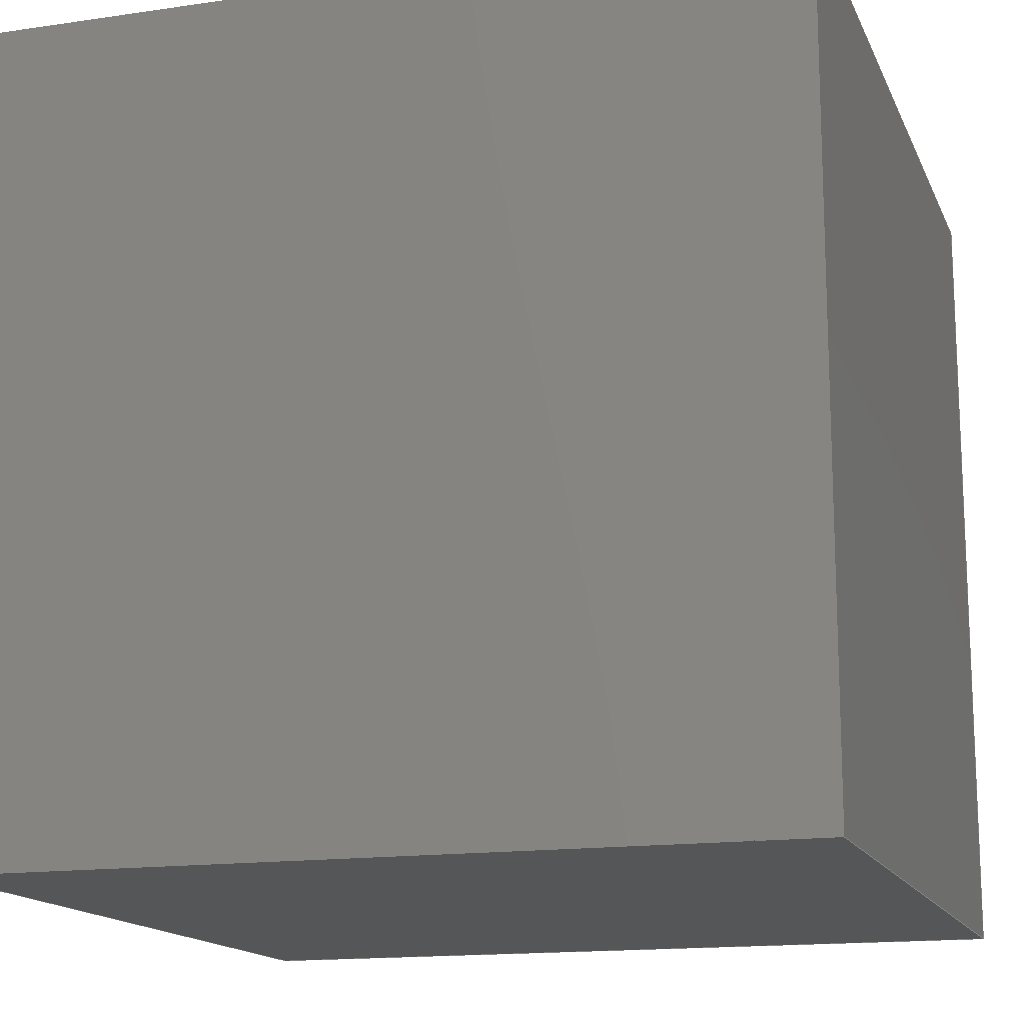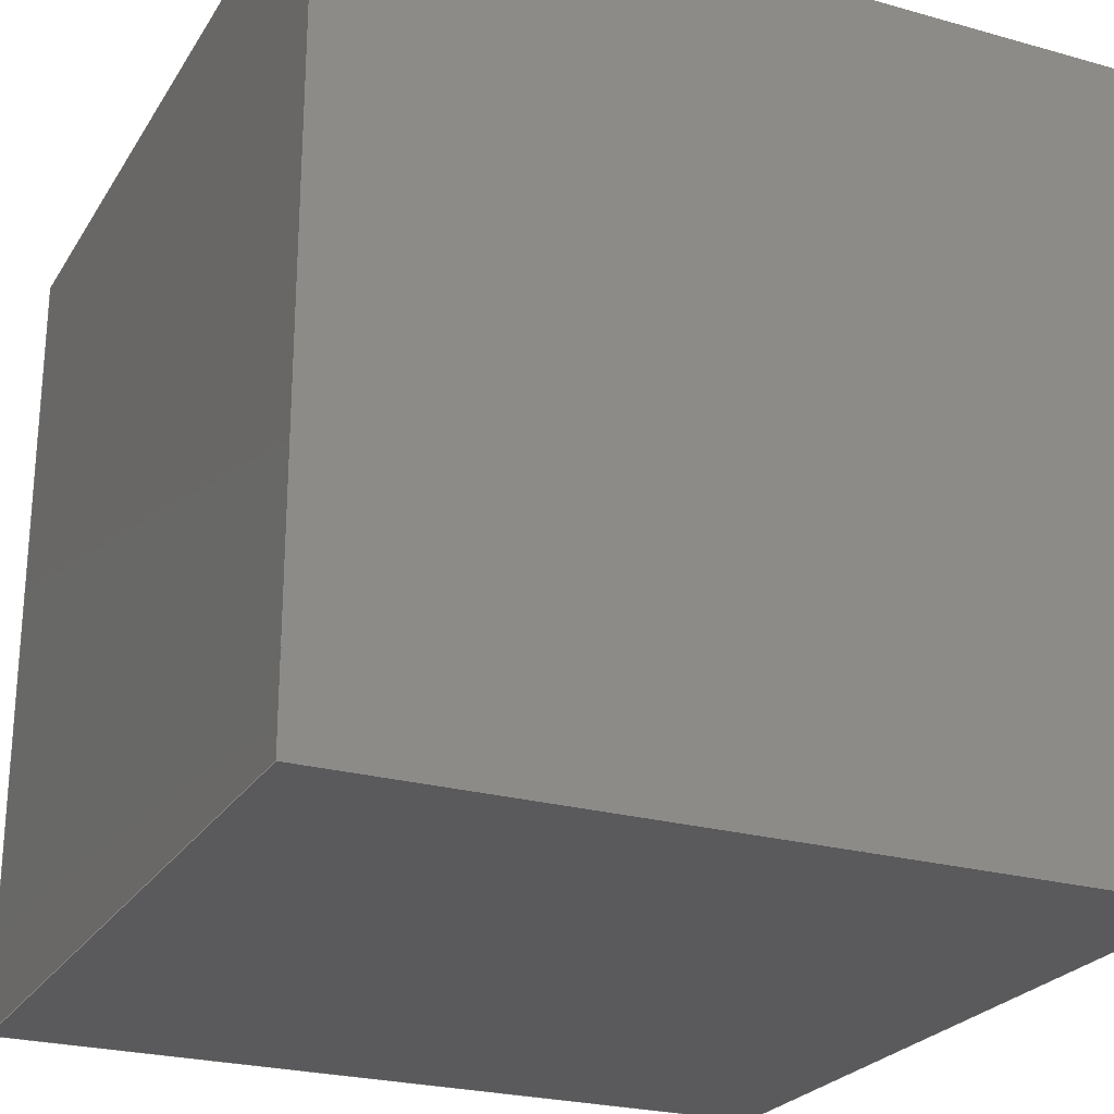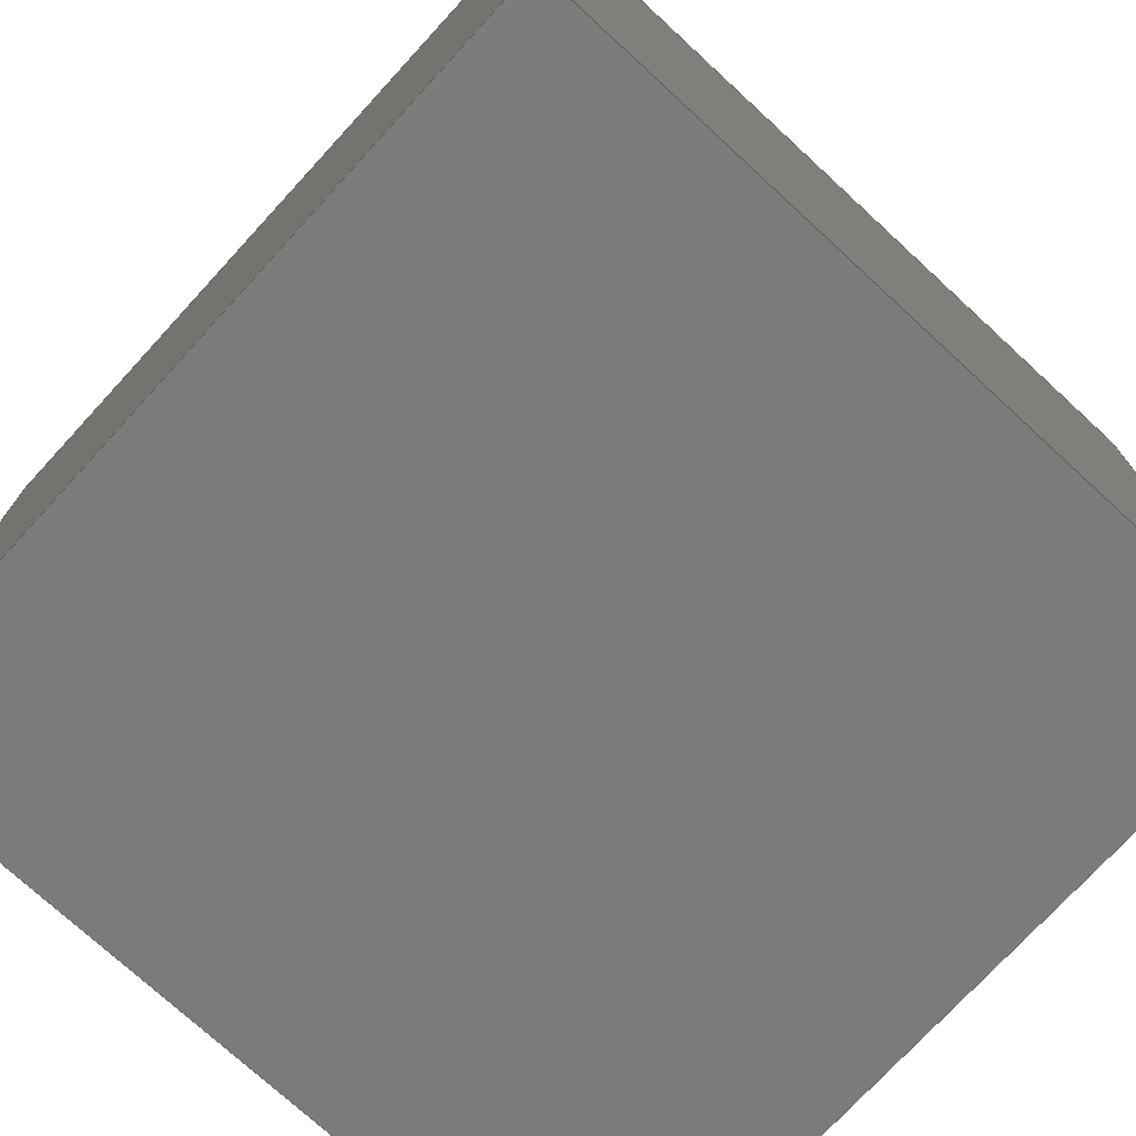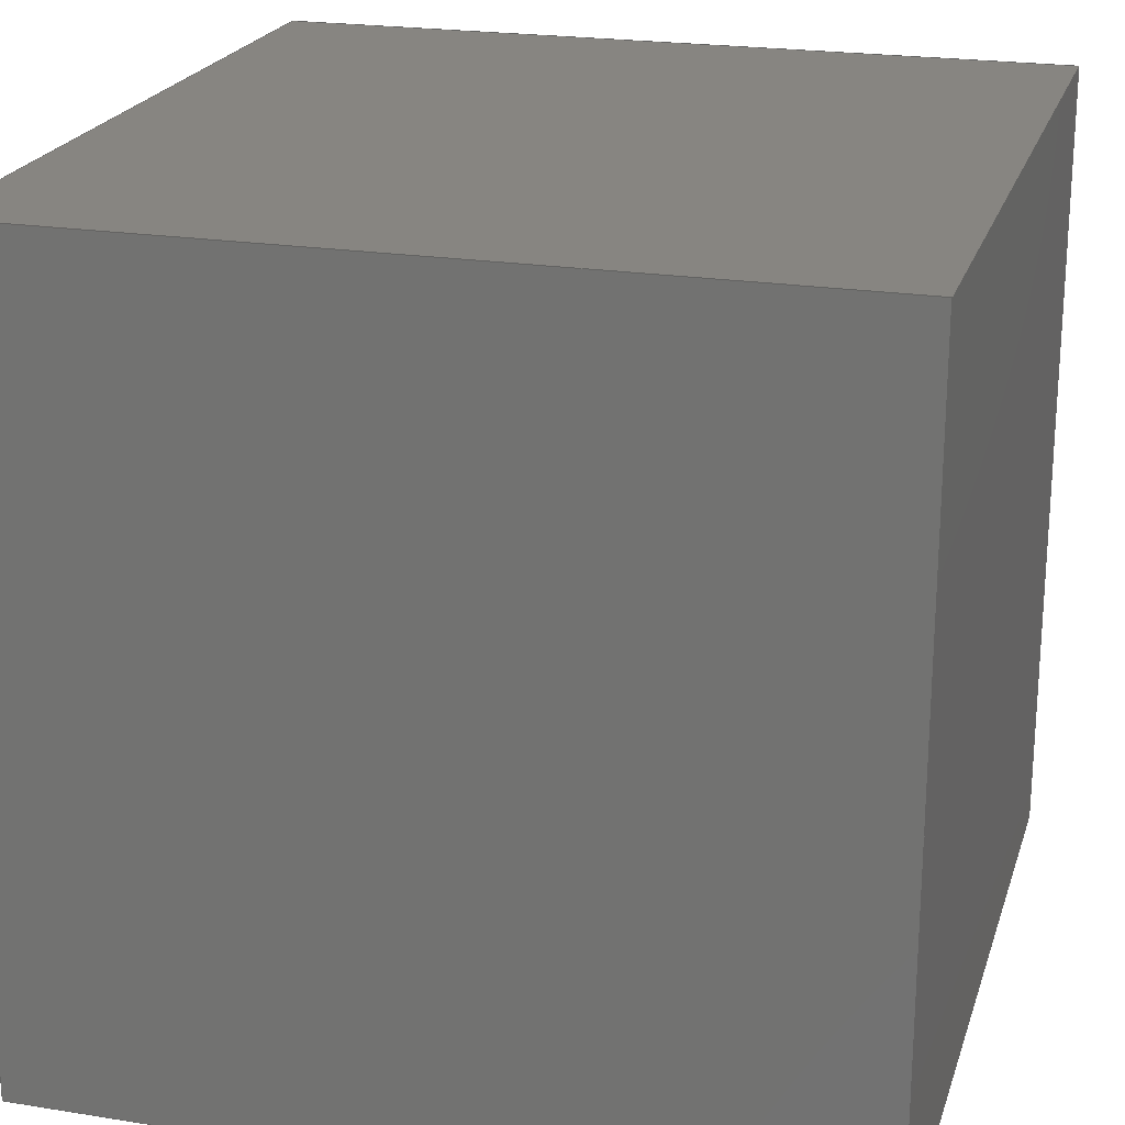
<metadata>
{"format":"step","ext":"step","renderer":"f3d","projection":"perspective","resolution":1024,"background":"white","views":[{"elev":-15.1,"azim":17.5,"up":"+Y"},{"elev":-24.6,"azim":-24.6,"up":"+Y"},{"elev":-74.5,"azim":137.4,"up":"+Y"},{"elev":21.8,"azim":-74.3,"up":"+Y"}]}
</metadata>
<code>
ISO-10303-21;
DATA;
#1 = ADVANCED_FACE ( 'NONE', ( #28 ), #26, .F. ) ;
#2 = CARTESIAN_POINT ( 'NONE',  ( -0.5, -0.5, 0 ) ) ;
#3 = CARTESIAN_POINT ( 'NONE',  ( 0.5, -0.5, 1 ) ) ;
#4 = APPLICATION_PROTOCOL_DEFINITION ( 'draft international standard', 'automotive_design', 1998, #148 ) ;
#5 = EDGE_LOOP ( 'NONE', ( #132, #177, #30, #126 ) ) ;
#6 = EDGE_CURVE ( 'NONE', #8, #156, #20, .T. ) ;
#7 = CARTESIAN_POINT ( 'NONE',  ( 0.5, -0.5, 1 ) ) ;
#8 = VERTEX_POINT ( 'NONE', #138 ) ;
#9 = EDGE_CURVE ( 'NONE', #71, #69, #49, .T. ) ;
#10 = DIRECTION ( 'NONE',  ( 0, 1, 0 ) ) ;
#11 = ORIENTED_EDGE ( 'NONE', *, *, #100, .T. ) ;
#12 = UNCERTAINTY_MEASURE_WITH_UNIT (LENGTH_MEASURE( 1e-05 ), #167, 'distance_accuracy_value', 'NONE');
#13 = EDGE_CURVE ( 'NONE', #140, #69, #121, .T. ) ;
#14 = DIRECTION ( 'NONE',  ( -1, 0, 0 ) ) ;
#15 = EDGE_CURVE ( 'NONE', #154, #71, #96, .T. ) ;
#16 = AXIS2_PLACEMENT_3D ( 'NONE', #85, #66, #112 ) ;
#17 = DIRECTION ( 'NONE',  ( -0, -0, -1 ) ) ;
#18 =( GEOMETRIC_REPRESENTATION_CONTEXT ( 3 ) GLOBAL_UNCERTAINTY_ASSIGNED_CONTEXT ( ( #118 ) ) GLOBAL_UNIT_ASSIGNED_CONTEXT ( ( #111, #51, #130 ) ) REPRESENTATION_CONTEXT ( 'NONE', 'WORKASPACE' ) );
#19 = DIRECTION ( 'NONE',  ( 1, 0, 0 ) ) ;
#20 = LINE ( 'NONE', #67, #184 ) ;
#21 = EDGE_CURVE ( 'NONE', #201, #8, #137, .T. ) ;
#22 = CARTESIAN_POINT ( 'NONE',  ( 0.5, 0.5, 0 ) ) ;
#23 = ORIENTED_EDGE ( 'NONE', *, *, #15, .F. ) ;
#24 = PRESENTATION_STYLE_ASSIGNMENT (( #124 ) ) ;
#25 = FILL_AREA_STYLE ('',( #128 ) ) ;
#26 = PLANE ( 'NONE',  #73 ) ;
#27 = PRESENTATION_LAYER_ASSIGNMENT (  '', '', ( #164 ) ) ;
#28 = FACE_OUTER_BOUND ( 'NONE', #152, .T. ) ;
#29 = LINE ( 'NONE', #142, #80 ) ;
#30 = ORIENTED_EDGE ( 'NONE', *, *, #6, .T. ) ;
#31 = EDGE_CURVE ( 'NONE', #201, #160, #195, .T. ) ;
#32 = MECHANICAL_DESIGN_GEOMETRIC_PRESENTATION_REPRESENTATION (  '', ( #56 ), #18 ) ;
#33 =( GEOMETRIC_REPRESENTATION_CONTEXT ( 3 ) GLOBAL_UNCERTAINTY_ASSIGNED_CONTEXT ( ( #172 ) ) GLOBAL_UNIT_ASSIGNED_CONTEXT ( ( #46, #158, #63 ) ) REPRESENTATION_CONTEXT ( 'NONE', 'WORKASPACE' ) );
#34 = DIRECTION ( 'NONE',  ( 0, 0, -1 ) ) ;
#35 = CARTESIAN_POINT ( 'NONE',  ( -0.5, 0.5, 1 ) ) ;
#36 = CARTESIAN_POINT ( 'NONE',  ( 0, 0, 0 ) ) ;
#37 = VECTOR ( 'NONE', #41, 1000 ) ;
#38 = CARTESIAN_POINT ( 'NONE',  ( -0.5, 0.5, 0 ) ) ;
#39 = ORIENTED_EDGE ( 'NONE', *, *, #100, .F. ) ;
#40 = EDGE_CURVE ( 'NONE', #160, #154, #64, .T. ) ;
#41 = DIRECTION ( 'NONE',  ( -0, -0, -1 ) ) ;
#42 = FACE_OUTER_BOUND ( 'NONE', #200, .T. ) ;
#43 = ORIENTED_EDGE ( 'NONE', *, *, #9, .F. ) ;
#44 = CARTESIAN_POINT ( 'NONE',  ( -0.5, -0.5, 1 ) ) ;
#45 = ORIENTED_EDGE ( 'NONE', *, *, #6, .F. ) ;
#46 =( LENGTH_UNIT ( ) NAMED_UNIT ( * ) SI_UNIT ( .MILLI., .METRE. ) );
#47 = COLOUR_RGB ( '',0.6667, 0.6667, 0.6667 ) ;
#48 = SURFACE_SIDE_STYLE ('',( #191 ) ) ;
#49 = LINE ( 'NONE', #150, #120 ) ;
#50 = ADVANCED_FACE ( 'NONE', ( #146 ), #139, .F. ) ;
#51 =( NAMED_UNIT ( * ) PLANE_ANGLE_UNIT ( ) SI_UNIT ( $, .RADIAN. ) );
#52 = VECTOR ( 'NONE', #165, 1000 ) ;
#53 = ORIENTED_EDGE ( 'NONE', *, *, #74, .F. ) ;
#54 = ORIENTED_EDGE ( 'NONE', *, *, #13, .F. ) ;
#55 = ORIENTED_EDGE ( 'NONE', *, *, #75, .T. ) ;
#56 = STYLED_ITEM ( 'NONE', ( #24 ), #59 ) ;
#57 = EDGE_CURVE ( 'NONE', #156, #71, #176, .T. ) ;
#58 = COLOUR_RGB ( '',0.6667, 0.6667, 0.6667 ) ;
#59 = MANIFOLD_SOLID_BREP ( 'Boss-Extrude1', #157 ) ;
#60 = LINE ( 'NONE', #185, #90 ) ;
#61 = VECTOR ( 'NONE', #17, 1000 ) ;
#62 = LINE ( 'NONE', #3, #194 ) ;
#63 =( NAMED_UNIT ( * ) SI_UNIT ( $, .STERADIAN. ) SOLID_ANGLE_UNIT ( ) );
#64 = LINE ( 'NONE', #95, #143 ) ;
#65 =( NAMED_UNIT ( * ) PLANE_ANGLE_UNIT ( ) SI_UNIT ( $, .RADIAN. ) );
#66 = DIRECTION ( 'NONE',  ( 0, 0, 1 ) ) ;
#67 = CARTESIAN_POINT ( 'NONE',  ( -0.5, -0.5, 1 ) ) ;
#68 = PLANE ( 'NONE',  #94 ) ;
#69 = VERTEX_POINT ( 'NONE', #135 ) ;
#70 = PRODUCT_DEFINITION_SHAPE ( 'NONE', 'NONE',  #181 ) ;
#71 = VERTEX_POINT ( 'NONE', #2 ) ;
#72 = EDGE_LOOP ( 'NONE', ( #39, #43, #23, #180 ) ) ;
#73 = AXIS2_PLACEMENT_3D ( 'NONE', #193, #87, #141 ) ;
#74 = EDGE_CURVE ( 'NONE', #140, #201, #62, .T. ) ;
#75 = EDGE_CURVE ( 'NONE', #8, #154, #189, .T. ) ;
#76 = DIRECTION ( 'NONE',  ( 0, 0, 1 ) ) ;
#77 = VECTOR ( 'NONE', #147, 1000 ) ;
#78 = PLANE ( 'NONE',  #127 ) ;
#79 = SURFACE_SIDE_STYLE ('',( #169 ) ) ;
#80 = VECTOR ( 'NONE', #10, 1000 ) ;
#81 = FILL_AREA_STYLE_COLOUR ( '', #47 ) ;
#82 = FACE_OUTER_BOUND ( 'NONE', #5, .T. ) ;
#83 = CARTESIAN_POINT ( 'NONE',  ( -0.5, -0.5, 1 ) ) ;
#84 =( NAMED_UNIT ( * ) SI_UNIT ( $, .STERADIAN. ) SOLID_ANGLE_UNIT ( ) );
#85 = CARTESIAN_POINT ( 'NONE',  ( 0, 0, 0 ) ) ;
#86 = ORIENTED_EDGE ( 'NONE', *, *, #13, .T. ) ;
#87 = DIRECTION ( 'NONE',  ( 0, 1, 0 ) ) ;
#88 = ORIENTED_EDGE ( 'NONE', *, *, #15, .T. ) ;
#89 = ADVANCED_FACE ( 'NONE', ( #166 ), #168, .T. ) ;
#90 = VECTOR ( 'NONE', #197, 1000 ) ;
#91 = CARTESIAN_POINT ( 'NONE',  ( 0.5, -0.5, 1 ) ) ;
#92 = ADVANCED_BREP_SHAPE_REPRESENTATION ( 'Magnet_Cube-X01', ( #59, #16 ), #33 ) ;
#93 = PRESENTATION_LAYER_ASSIGNMENT (  '', '', ( #56 ) ) ;
#94 = AXIS2_PLACEMENT_3D ( 'NONE', #98, #151, #109 ) ;
#95 = CARTESIAN_POINT ( 'NONE',  ( -0.5, 0.5, 0 ) ) ;
#96 = LINE ( 'NONE', #101, #179 ) ;
#97 = DIRECTION ( 'NONE',  ( 0, 0, -1 ) ) ;
#98 = CARTESIAN_POINT ( 'NONE',  ( 0, 0, 1 ) ) ;
#99 = EDGE_LOOP ( 'NONE', ( #88, #103, #45, #55 ) ) ;
#100 = EDGE_CURVE ( 'NONE', #69, #160, #29, .T. ) ;
#101 = CARTESIAN_POINT ( 'NONE',  ( -0.5, -0.5, 0 ) ) ;
#102 = FILL_AREA_STYLE ('',( #81 ) ) ;
#103 = ORIENTED_EDGE ( 'NONE', *, *, #57, .F. ) ;
#104 = ORIENTED_EDGE ( 'NONE', *, *, #57, .T. ) ;
#105 = ORIENTED_EDGE ( 'NONE', *, *, #21, .F. ) ;
#106 = DIRECTION ( 'NONE',  ( -0, -0, -1 ) ) ;
#107 = PRESENTATION_STYLE_ASSIGNMENT (( #131 ) ) ;
#108 = DIRECTION ( 'NONE',  ( -0, -1, -0 ) ) ;
#109 = DIRECTION ( 'NONE',  ( -1, 0, -0 ) ) ;
#110 = AXIS2_PLACEMENT_3D ( 'NONE', #36, #97, #199 ) ;
#111 =( LENGTH_UNIT ( ) NAMED_UNIT ( * ) SI_UNIT ( .MILLI., .METRE. ) );
#112 = DIRECTION ( 'NONE',  ( 1, 0, 0 ) ) ;
#113 = PRODUCT ( 'Magnet_Cube-X01', 'Magnet_Cube-X01', '', ( #122 ) ) ;
#114 = CARTESIAN_POINT ( 'NONE',  ( 0.5, 0.5, 1 ) ) ;
#115 = EDGE_LOOP ( 'NONE', ( #11, #159, #53, #86 ) ) ;
#116 = CARTESIAN_POINT ( 'NONE',  ( -0.5, -0.5, 1 ) ) ;
#117 = ORIENTED_EDGE ( 'NONE', *, *, #31, .T. ) ;
#118 = UNCERTAINTY_MEASURE_WITH_UNIT (LENGTH_MEASURE( 1e-05 ), #111, 'distance_accuracy_value', 'NONE');
#119 = PRODUCT_RELATED_PRODUCT_CATEGORY ( 'part', '', ( #113 ) ) ;
#120 = VECTOR ( 'NONE', #19, 1000 ) ;
#121 = LINE ( 'NONE', #7, #52 ) ;
#122 = PRODUCT_CONTEXT ( 'NONE', #148, 'mechanical' ) ;
#123 = DIRECTION ( 'NONE',  ( 0, 1, 0 ) ) ;
#124 = SURFACE_STYLE_USAGE ( .BOTH. , #48 ) ;
#125 = DIRECTION ( 'NONE',  ( 0, -0, -1 ) ) ;
#126 = ORIENTED_EDGE ( 'NONE', *, *, #149, .T. ) ;
#127 = AXIS2_PLACEMENT_3D ( 'NONE', #134, #14, #76 ) ;
#128 = FILL_AREA_STYLE_COLOUR ( '', #58 ) ;
#129 = ORIENTED_EDGE ( 'NONE', *, *, #40, .T. ) ;
#130 =( NAMED_UNIT ( * ) SI_UNIT ( $, .STERADIAN. ) SOLID_ANGLE_UNIT ( ) );
#131 = SURFACE_STYLE_USAGE ( .BOTH. , #79 ) ;
#132 = ORIENTED_EDGE ( 'NONE', *, *, #74, .T. ) ;
#133 = MECHANICAL_DESIGN_GEOMETRIC_PRESENTATION_REPRESENTATION (  '', ( #164 ), #144 ) ;
#134 = CARTESIAN_POINT ( 'NONE',  ( 0.5, -0.5, 1 ) ) ;
#135 = CARTESIAN_POINT ( 'NONE',  ( 0.5, -0.5, 0 ) ) ;
#136 = CARTESIAN_POINT ( 'NONE',  ( -0.5, 0.5, 1 ) ) ;
#137 = LINE ( 'NONE', #35, #77 ) ;
#138 = CARTESIAN_POINT ( 'NONE',  ( -0.5, 0.5, 1 ) ) ;
#139 = PLANE ( 'NONE',  #162 ) ;
#140 = VERTEX_POINT ( 'NONE', #91 ) ;
#141 = DIRECTION ( 'NONE',  ( 0, -0, 1 ) ) ;
#142 = CARTESIAN_POINT ( 'NONE',  ( 0.5, -0.5, 0 ) ) ;
#143 = VECTOR ( 'NONE', #155, 1000 ) ;
#144 =( GEOMETRIC_REPRESENTATION_CONTEXT ( 3 ) GLOBAL_UNCERTAINTY_ASSIGNED_CONTEXT ( ( #12 ) ) GLOBAL_UNIT_ASSIGNED_CONTEXT ( ( #167, #65, #84 ) ) REPRESENTATION_CONTEXT ( 'NONE', 'WORKASPACE' ) );
#145 = ADVANCED_FACE ( 'NONE', ( #186 ), #78, .F. ) ;
#146 = FACE_OUTER_BOUND ( 'NONE', #99, .T. ) ;
#147 = DIRECTION ( 'NONE',  ( -1, -0, -0 ) ) ;
#148 = APPLICATION_CONTEXT ( 'automotive_design' ) ;
#149 = EDGE_CURVE ( 'NONE', #156, #140, #60, .T. ) ;
#150 = CARTESIAN_POINT ( 'NONE',  ( -0.5, -0.5, 0 ) ) ;
#151 = DIRECTION ( 'NONE',  ( 0, 0, -1 ) ) ;
#152 = EDGE_LOOP ( 'NONE', ( #170, #54, #175, #104 ) ) ;
#153 = SHAPE_DEFINITION_REPRESENTATION ( #70, #92 ) ;
#154 = VERTEX_POINT ( 'NONE', #38 ) ;
#155 = DIRECTION ( 'NONE',  ( -1, -0, -0 ) ) ;
#156 = VERTEX_POINT ( 'NONE', #116 ) ;
#157 = CLOSED_SHELL ( 'NONE', ( #145, #161, #50, #1, #202, #89 ) ) ;
#158 =( NAMED_UNIT ( * ) PLANE_ANGLE_UNIT ( ) SI_UNIT ( $, .RADIAN. ) );
#159 = ORIENTED_EDGE ( 'NONE', *, *, #31, .F. ) ;
#160 = VERTEX_POINT ( 'NONE', #22 ) ;
#161 = ADVANCED_FACE ( 'NONE', ( #42 ), #192, .F. ) ;
#162 = AXIS2_PLACEMENT_3D ( 'NONE', #83, #173, #34 ) ;
#163 = PRODUCT_DEFINITION_FORMATION_WITH_SPECIFIED_SOURCE ( 'ANY', '', #113, .NOT_KNOWN. ) ;
#164 = STYLED_ITEM ( 'NONE', ( #107 ), #92 ) ;
#165 = DIRECTION ( 'NONE',  ( -0, -0, -1 ) ) ;
#166 = FACE_OUTER_BOUND ( 'NONE', #72, .T. ) ;
#167 =( LENGTH_UNIT ( ) NAMED_UNIT ( * ) SI_UNIT ( .MILLI., .METRE. ) );
#168 = PLANE ( 'NONE',  #110 ) ;
#169 = SURFACE_STYLE_FILL_AREA ( #25 ) ;
#170 = ORIENTED_EDGE ( 'NONE', *, *, #9, .T. ) ;
#171 = VECTOR ( 'NONE', #106, 1000 ) ;
#172 = UNCERTAINTY_MEASURE_WITH_UNIT (LENGTH_MEASURE( 1e-05 ), #46, 'distance_accuracy_value', 'NONE');
#173 = DIRECTION ( 'NONE',  ( 1, 0, 0 ) ) ;
#174 = APPLICATION_PROTOCOL_DEFINITION ( 'draft international standard', 'automotive_design', 1998, #190 ) ;
#175 = ORIENTED_EDGE ( 'NONE', *, *, #149, .F. ) ;
#176 = LINE ( 'NONE', #44, #61 ) ;
#177 = ORIENTED_EDGE ( 'NONE', *, *, #21, .T. ) ;
#178 = DIRECTION ( 'NONE',  ( 0, -1, 0 ) ) ;
#179 = VECTOR ( 'NONE', #196, 1000 ) ;
#180 = ORIENTED_EDGE ( 'NONE', *, *, #40, .F. ) ;
#181 = PRODUCT_DEFINITION ( 'UNKNOWN', '', #163, #183 ) ;
#182 = AXIS2_PLACEMENT_3D ( 'NONE', #136, #178, #125 ) ;
#183 = PRODUCT_DEFINITION_CONTEXT ( 'detailed design', #190, 'design' ) ;
#184 = VECTOR ( 'NONE', #108, 1000 ) ;
#185 = CARTESIAN_POINT ( 'NONE',  ( -0.5, -0.5, 1 ) ) ;
#186 = FACE_OUTER_BOUND ( 'NONE', #115, .T. ) ;
#187 = CARTESIAN_POINT ( 'NONE',  ( -0.5, 0.5, 1 ) ) ;
#188 = CARTESIAN_POINT ( 'NONE',  ( 0.5, 0.5, 1 ) ) ;
#189 = LINE ( 'NONE', #187, #171 ) ;
#190 = APPLICATION_CONTEXT ( 'automotive_design' ) ;
#191 = SURFACE_STYLE_FILL_AREA ( #102 ) ;
#192 = PLANE ( 'NONE',  #182 ) ;
#193 = CARTESIAN_POINT ( 'NONE',  ( -0.5, -0.5, 1 ) ) ;
#194 = VECTOR ( 'NONE', #123, 1000 ) ;
#195 = LINE ( 'NONE', #114, #37 ) ;
#196 = DIRECTION ( 'NONE',  ( -0, -1, -0 ) ) ;
#197 = DIRECTION ( 'NONE',  ( 1, 0, 0 ) ) ;
#198 = ORIENTED_EDGE ( 'NONE', *, *, #75, .F. ) ;
#199 = DIRECTION ( 'NONE',  ( -1, 0, -0 ) ) ;
#200 = EDGE_LOOP ( 'NONE', ( #129, #198, #105, #117 ) ) ;
#201 = VERTEX_POINT ( 'NONE', #188 ) ;
#202 = ADVANCED_FACE ( 'NONE', ( #82 ), #68, .F. ) ;
ENDSEC;
END-ISO-10303-21;

</code>
